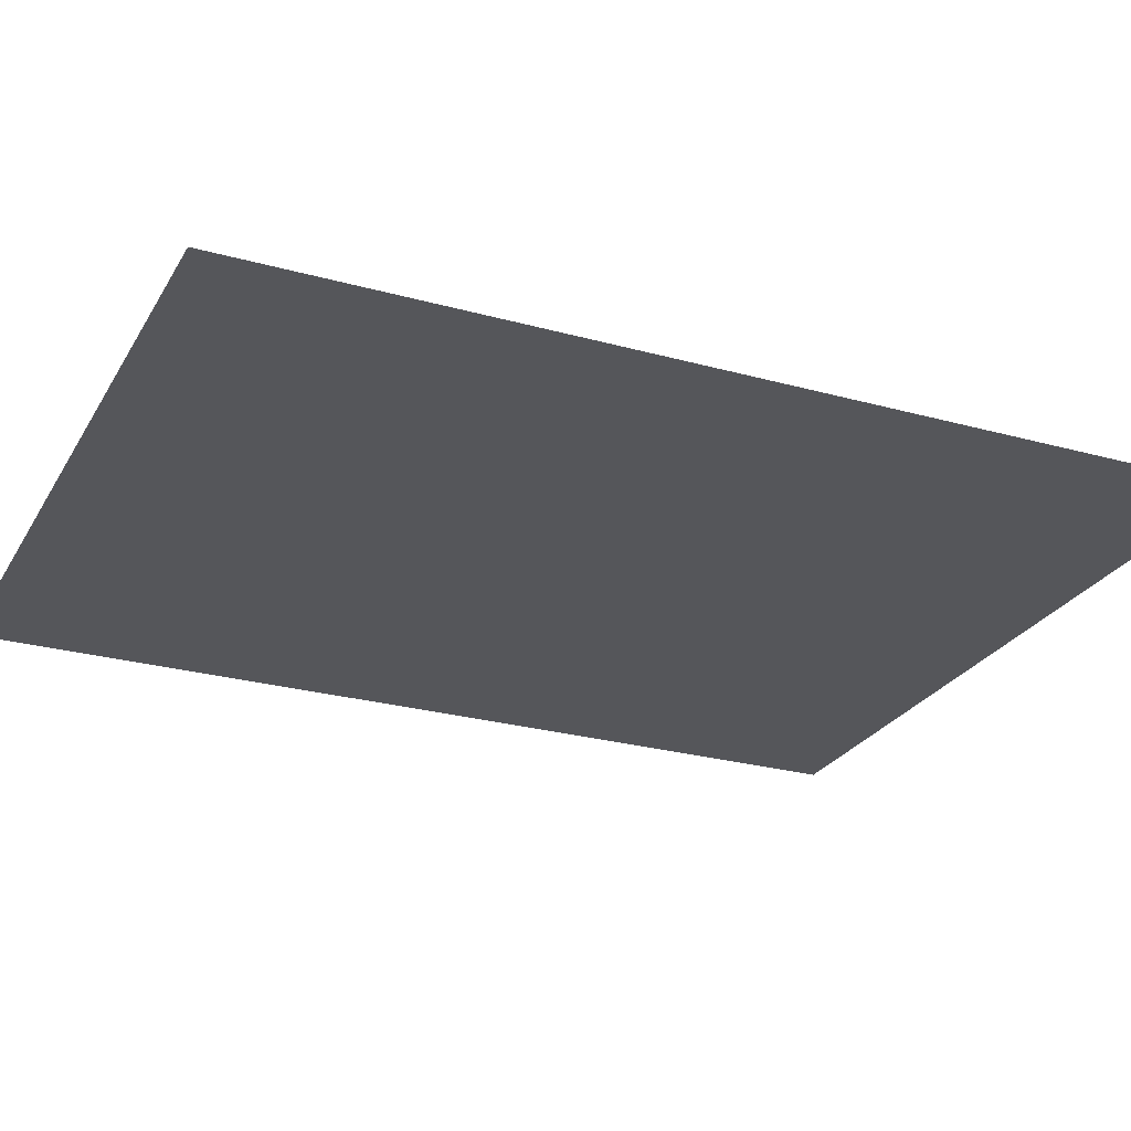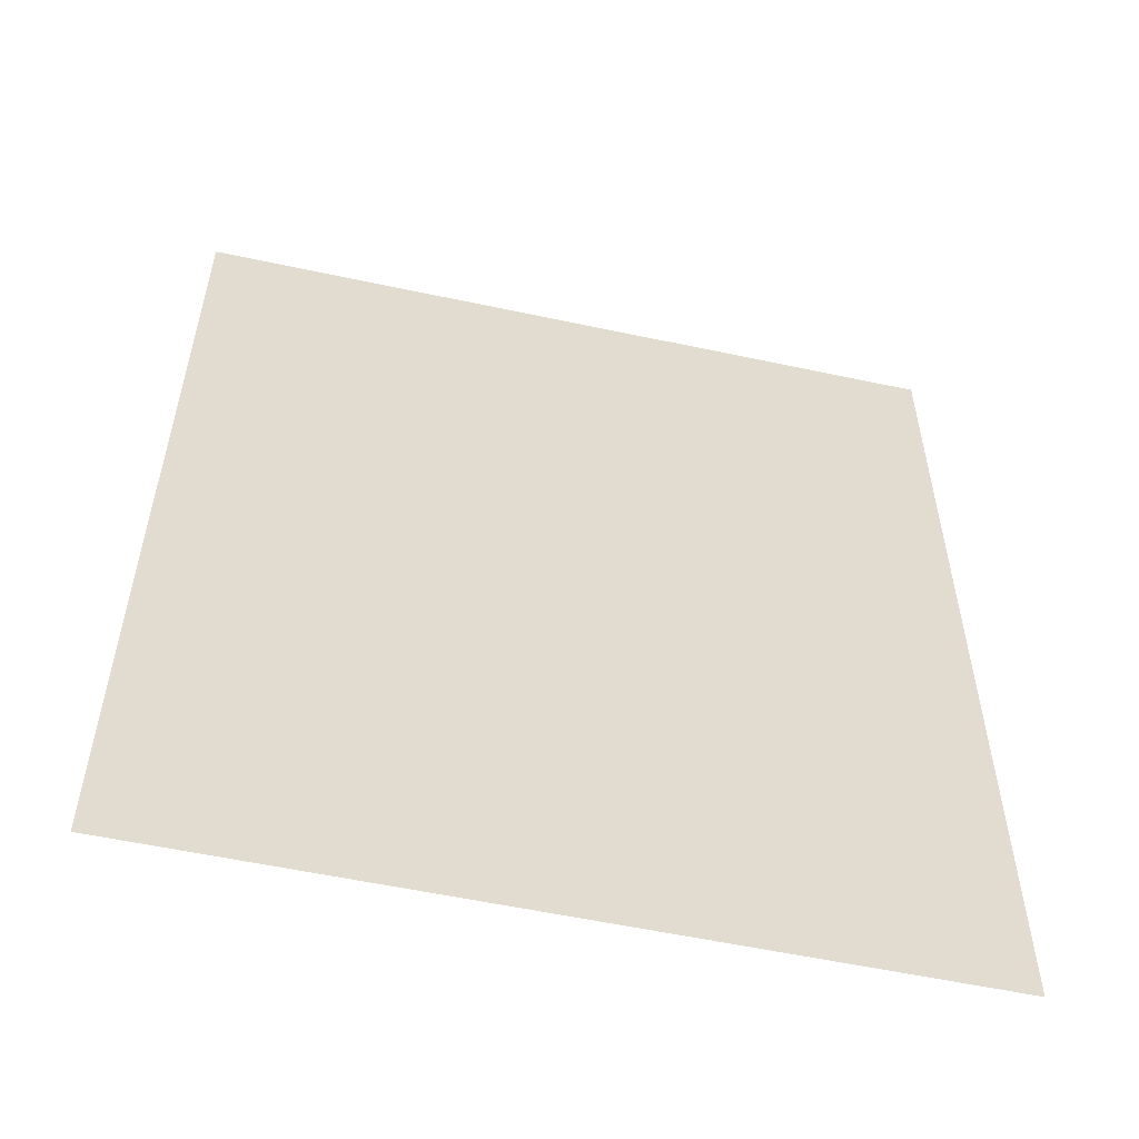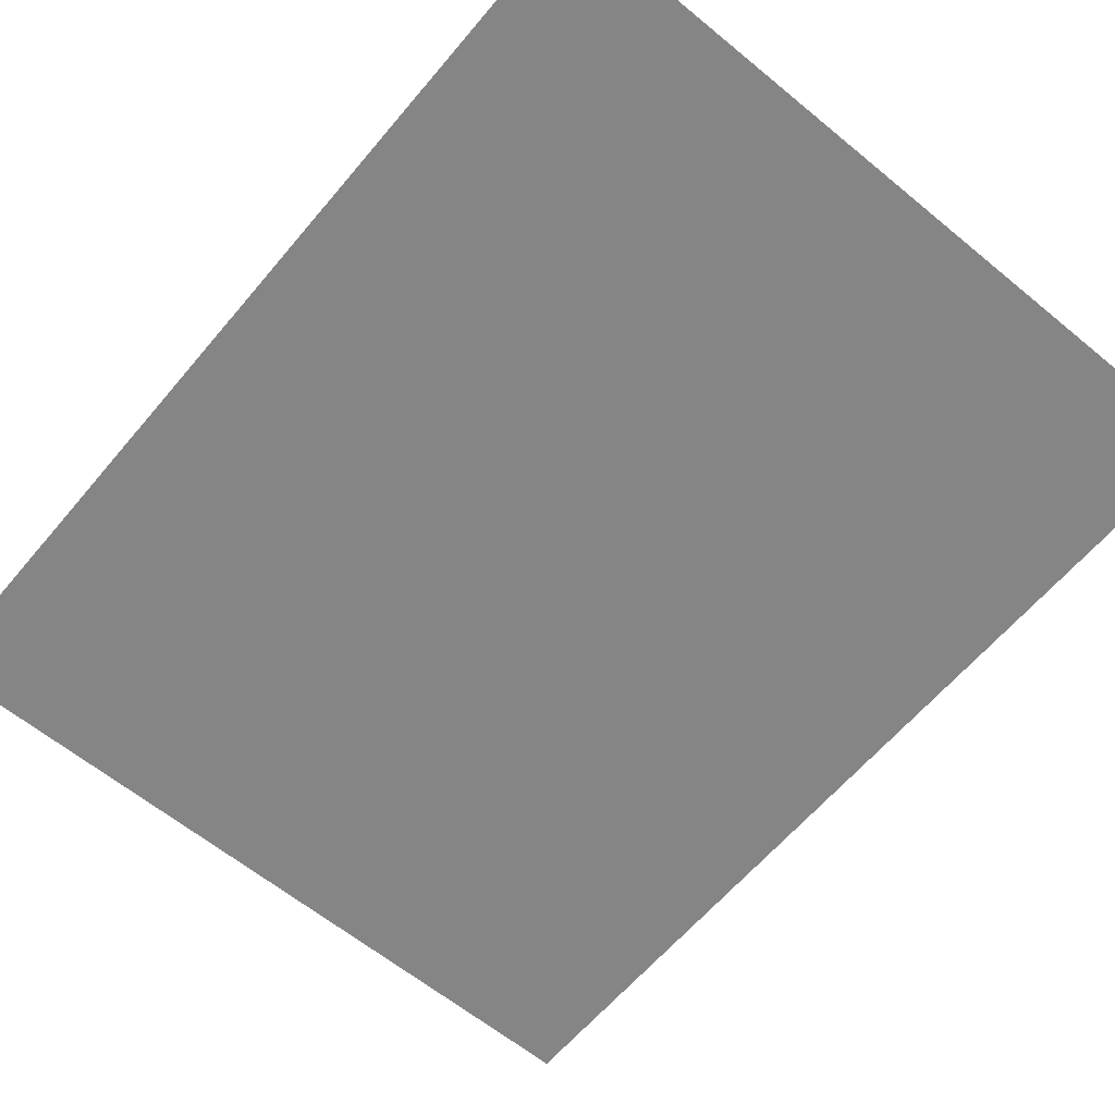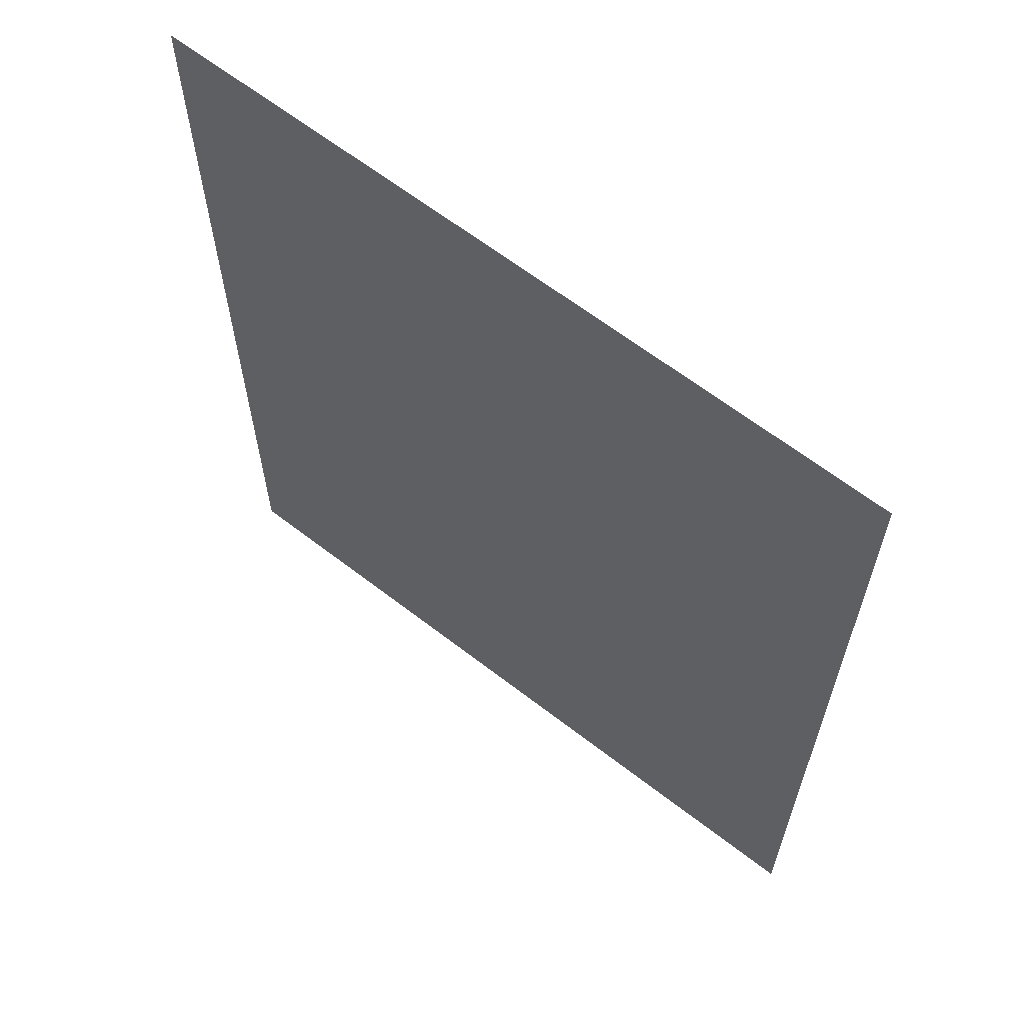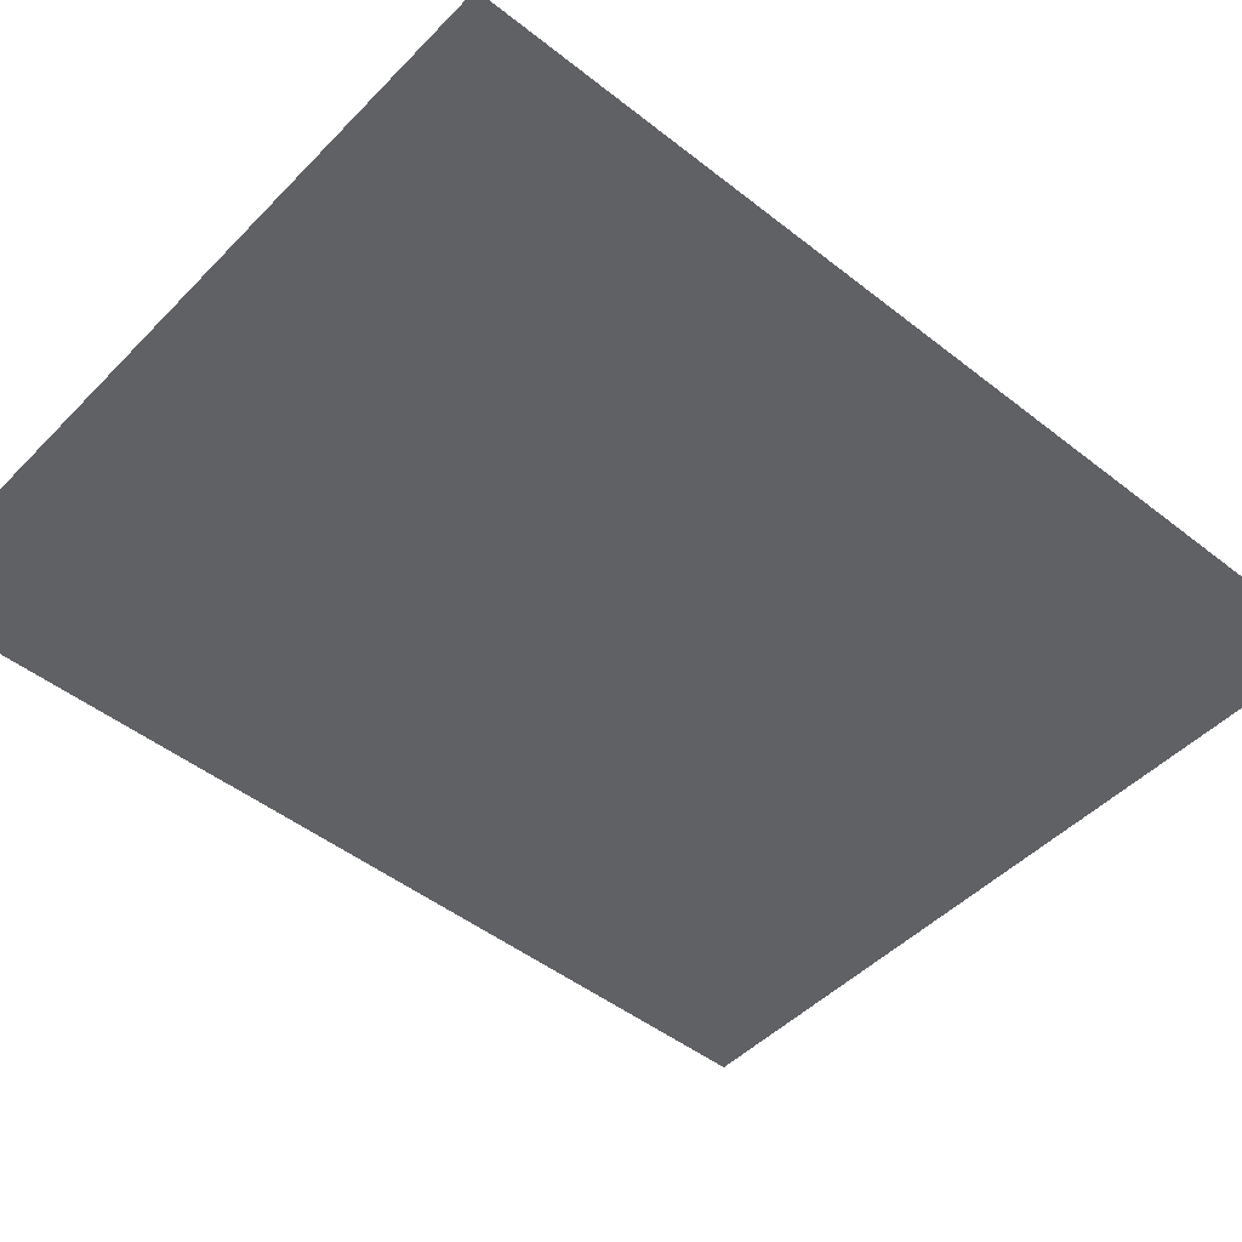
<metadata>
{"format":"obj","ext":"obj","renderer":"f3d","projection":"perspective","resolution":1024,"background":"white","views":[{"elev":-25.8,"azim":66.1,"up":"+Y"},{"elev":-56.0,"azim":167.3,"up":"+Z"},{"elev":-61.9,"azim":-39.9,"up":"+Y"},{"elev":63.8,"azim":38.0,"up":"+Z"},{"elev":-47.7,"azim":48.5,"up":"+Y"}]}
</metadata>
<code>
v -0.3047 0 -0.5
v 0.5 0 -0.5
v 0.5 0 0.5
v -0.3047 0 0.5
f 1 2 3
f 1 3 4

</code>
